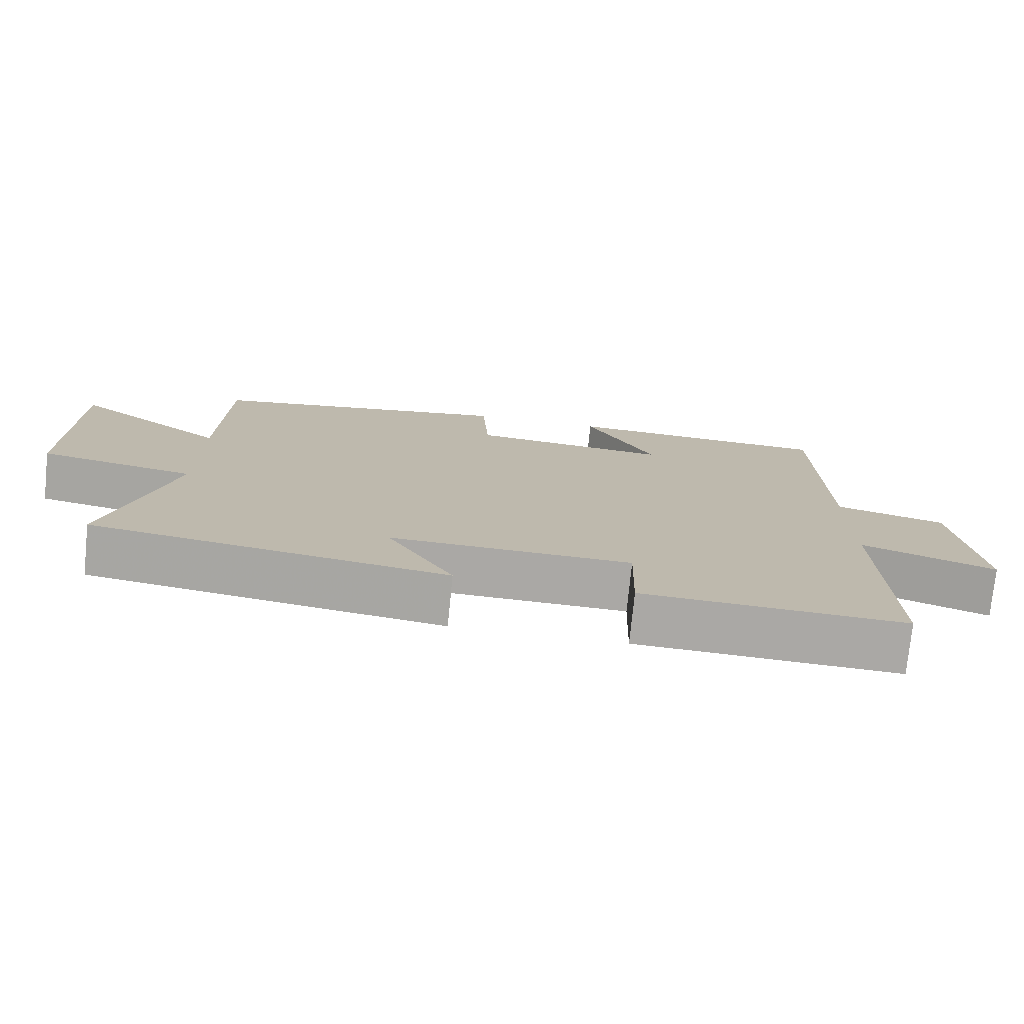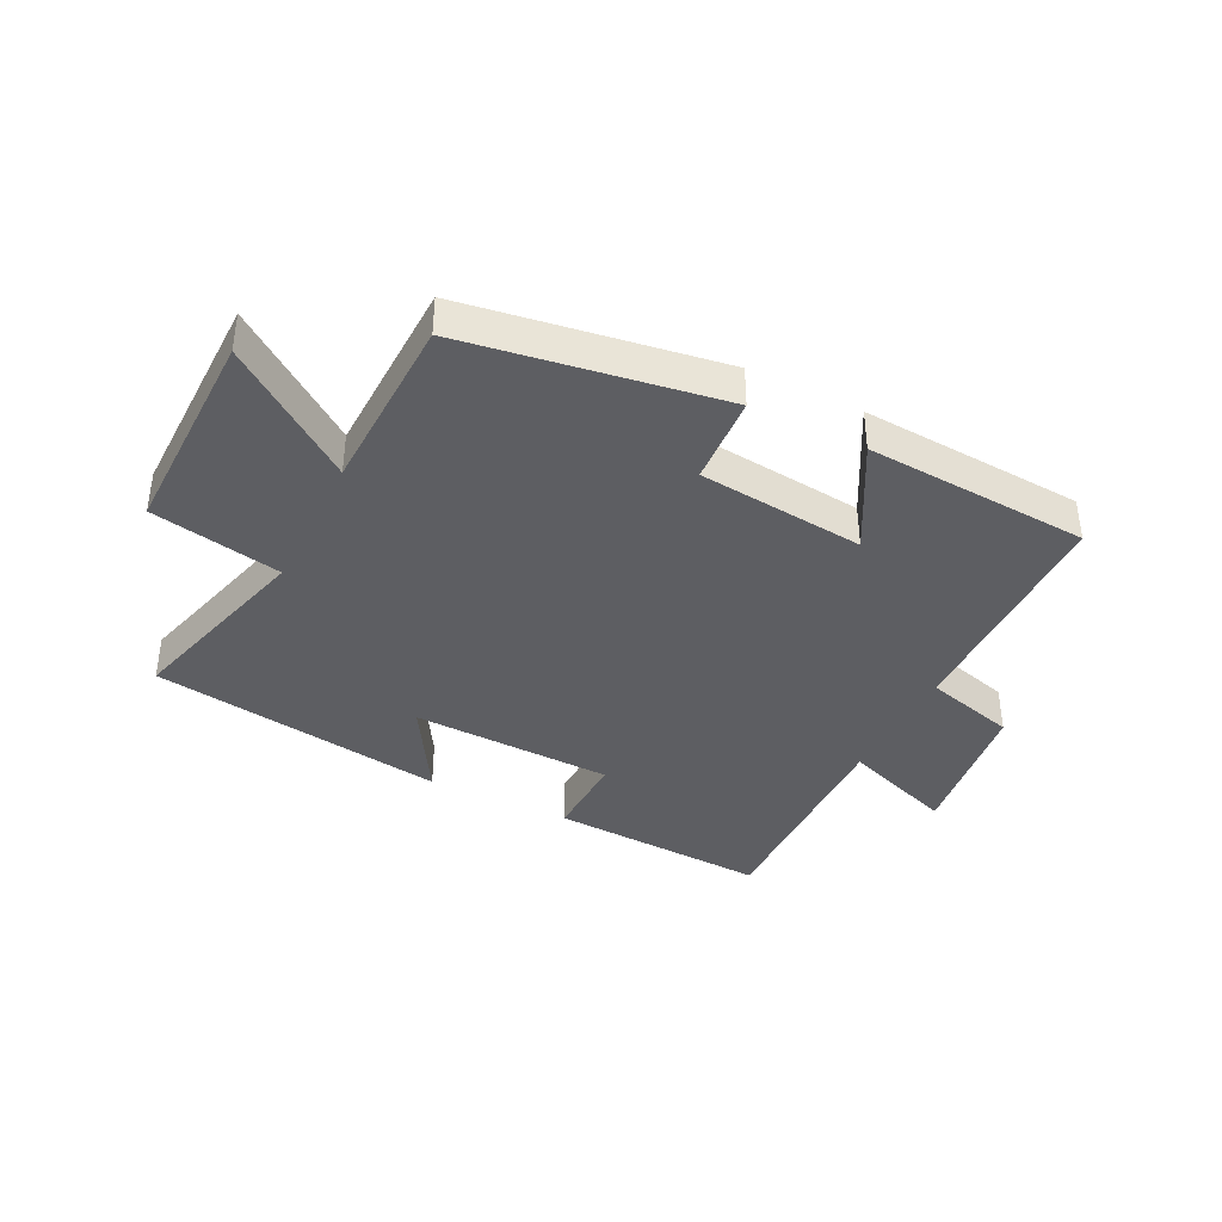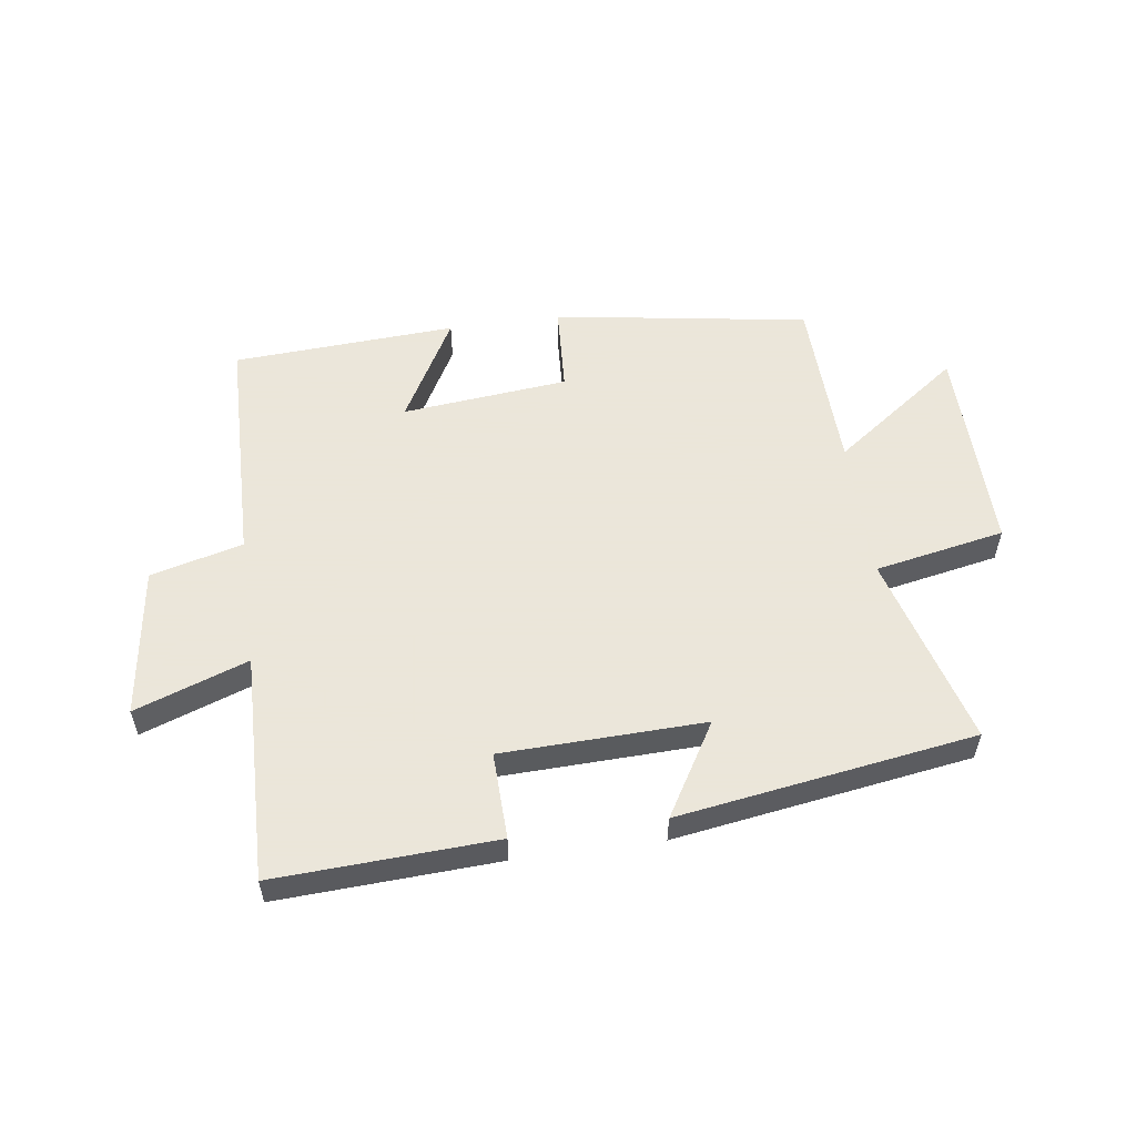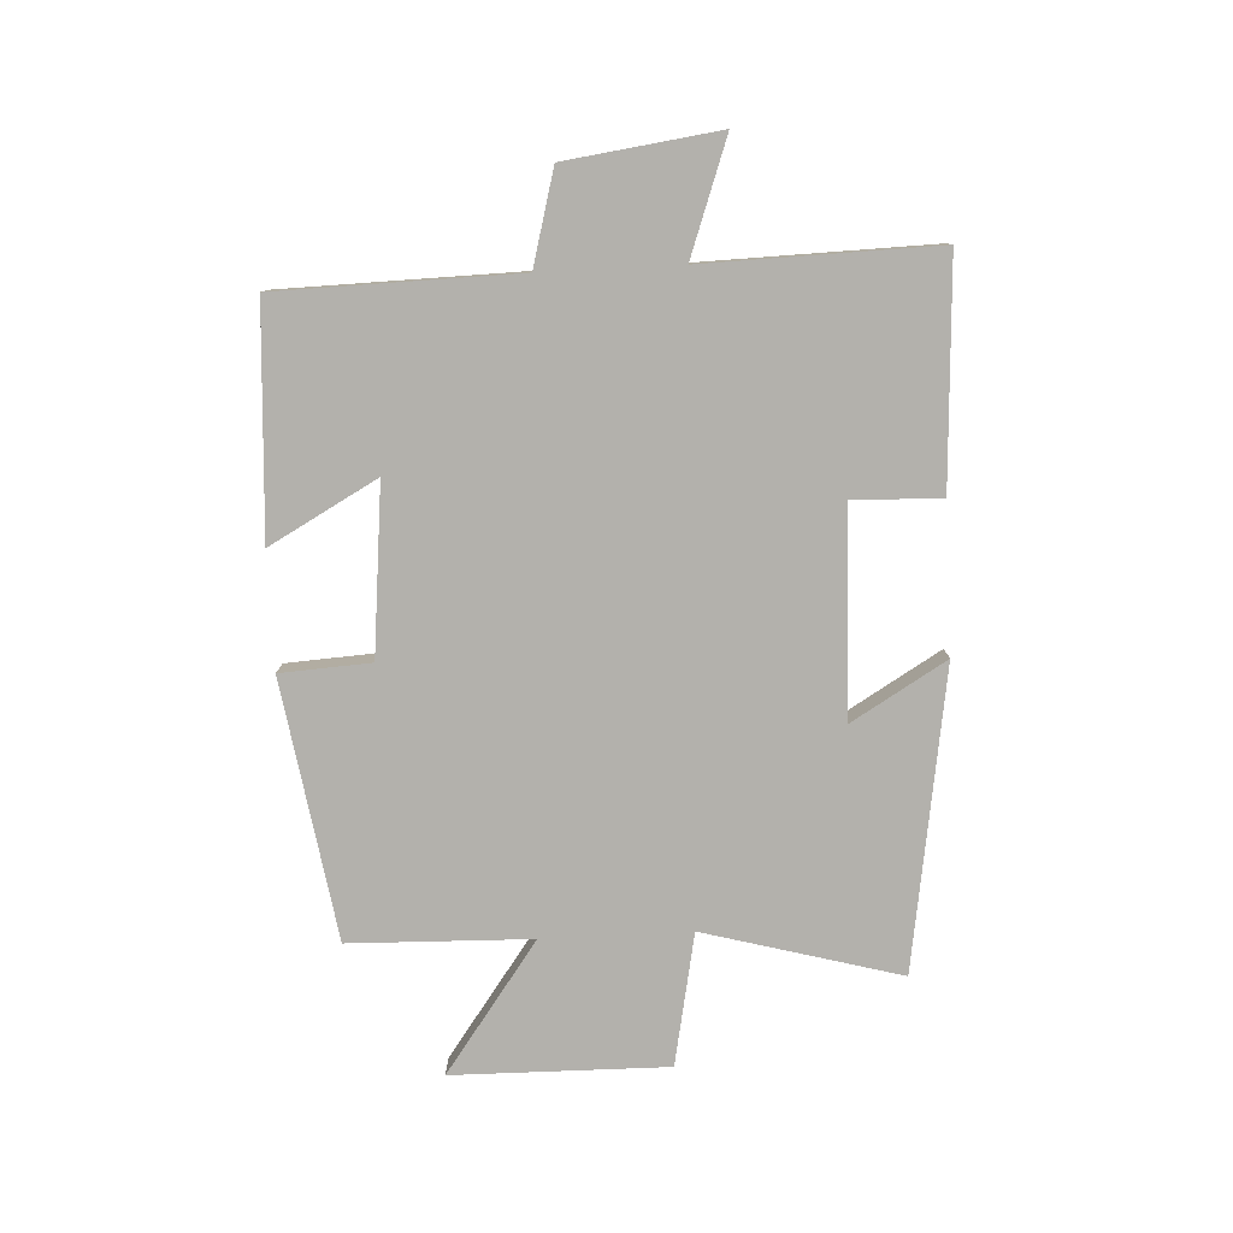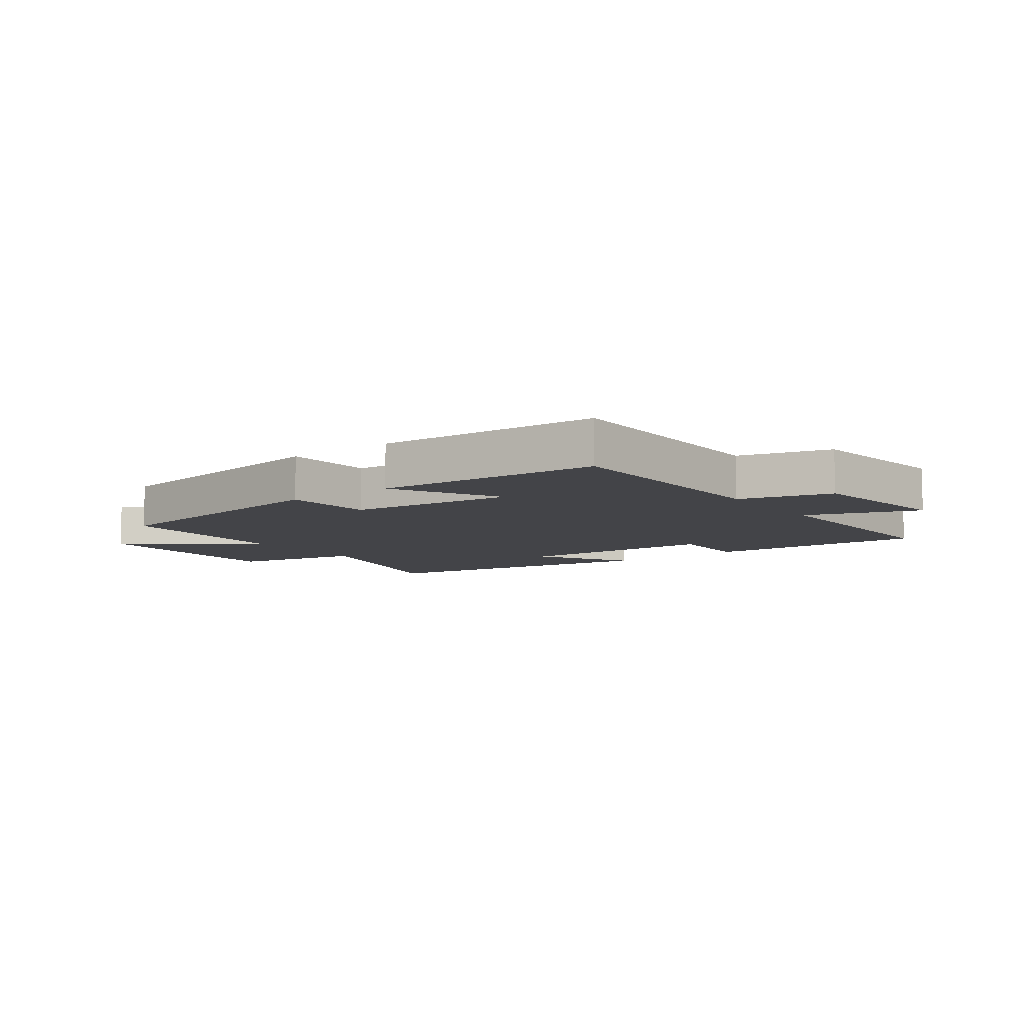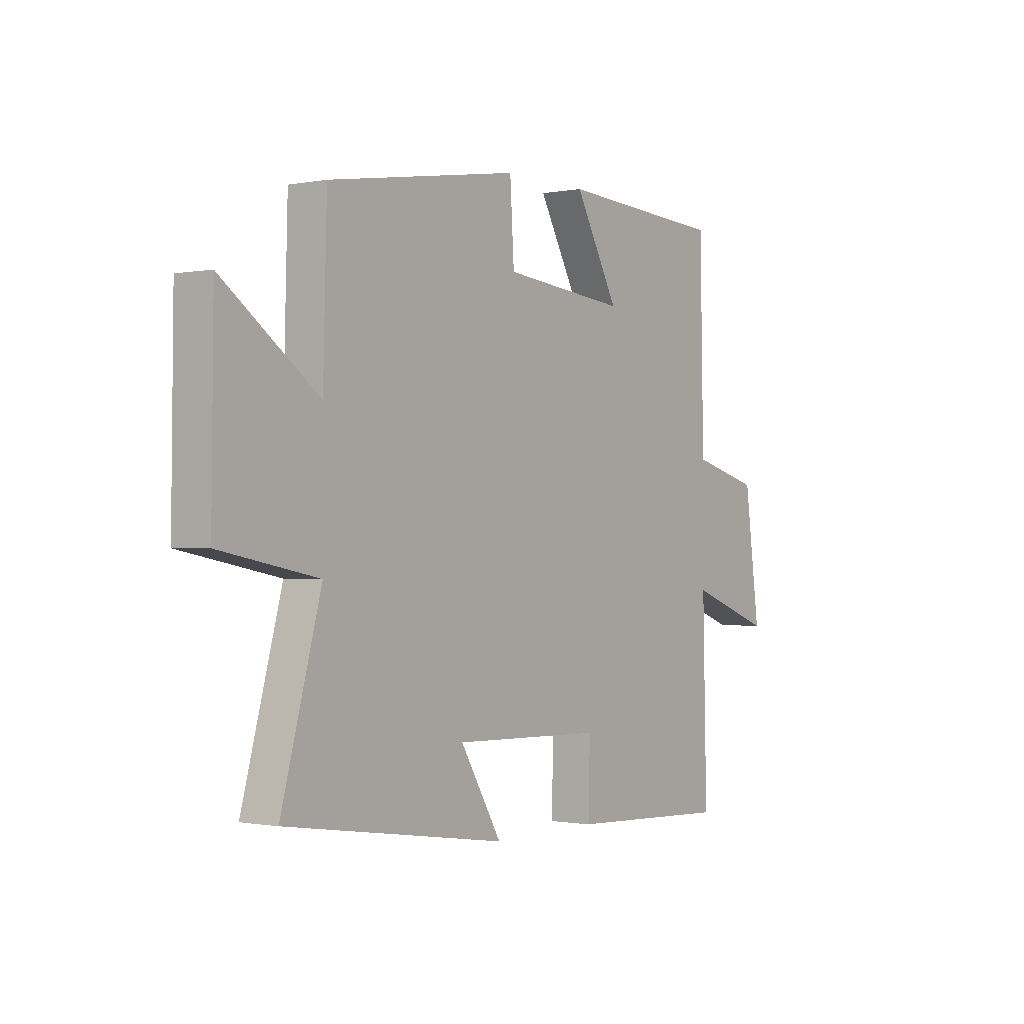
<metadata>
{"format":"obj","ext":"obj","renderer":"f3d","projection":"perspective","resolution":1024,"background":"white","views":[{"elev":-75.3,"azim":-5.7,"up":"+Z"},{"elev":-38.8,"azim":-26.6,"up":"+Y"},{"elev":55.0,"azim":172.0,"up":"+Y"},{"elev":-79.0,"azim":92.9,"up":"+Y"},{"elev":-8.3,"azim":36.5,"up":"+Y"},{"elev":-0.7,"azim":-54.5,"up":"+Z"}]}
</metadata>
<code>
v -0.492 0.07 0.433
v -0.068 0.07 0.5
v -0.059 0.07 0.352
v 0.217 0.07 0.324
v 0.12 0.07 0.5
v 0.492 0.07 0.478
v 0.5 0.07 0.086
v 0.653 0.07 0.045
v 0.687 0.07 -0.205
v 0.5 0.07 -0.138
v 0.509 0.07 -0.518
v 0.144 0.07 -0.5
v 0.148 0.07 -0.356
v -0.188 0.07 -0.346
v -0.096 0.07 -0.5
v -0.588 0.07 -0.425
v -0.5 0.07 -0.104
v -0.716 0.07 -0.062
v -0.712 0.07 0.29
v -0.5 0.07 0.136
v -0.492 0 0.433
v -0.068 0 0.5
v -0.059 0 0.352
v 0.217 0 0.324
v 0.12 0 0.5
v 0.492 0 0.478
v 0.5 0 0.086
v 0.653 0 0.045
v 0.687 0 -0.205
v 0.5 0 -0.138
v 0.509 0 -0.518
v 0.144 0 -0.5
v 0.148 0 -0.356
v -0.188 0 -0.346
v -0.096 0 -0.5
v -0.588 0 -0.425
v -0.5 0 -0.104
v -0.716 0 -0.062
v -0.712 0 0.29
v -0.5 0 0.136
f 17 18 19 20
f 17 20 1 2
f 14 15 16 17
f 13 14 17
f 10 11 12 13
f 10 13 17
f 7 8 9 10
f 4 5 6 7
f 3 4 7 10
f 17 2 3
f 3 10 17
f 40 39 38 37
f 22 21 40 37
f 37 36 35 34
f 37 34 33
f 33 32 31 30
f 37 33 30
f 30 29 28 27
f 27 26 25 24
f 30 27 24 23
f 23 22 37
f 37 30 23
f 1 21 22 2
f 2 22 23 3
f 3 23 24 4
f 4 24 25 5
f 5 25 26 6
f 6 26 27 7
f 7 27 28 8
f 8 28 29 9
f 9 29 30 10
f 10 30 31 11
f 11 31 32 12
f 12 32 33 13
f 13 33 34 14
f 14 34 35 15
f 15 35 36 16
f 16 36 37 17
f 17 37 38 18
f 18 38 39 19
f 19 39 40 20
f 20 40 21 1

</code>
